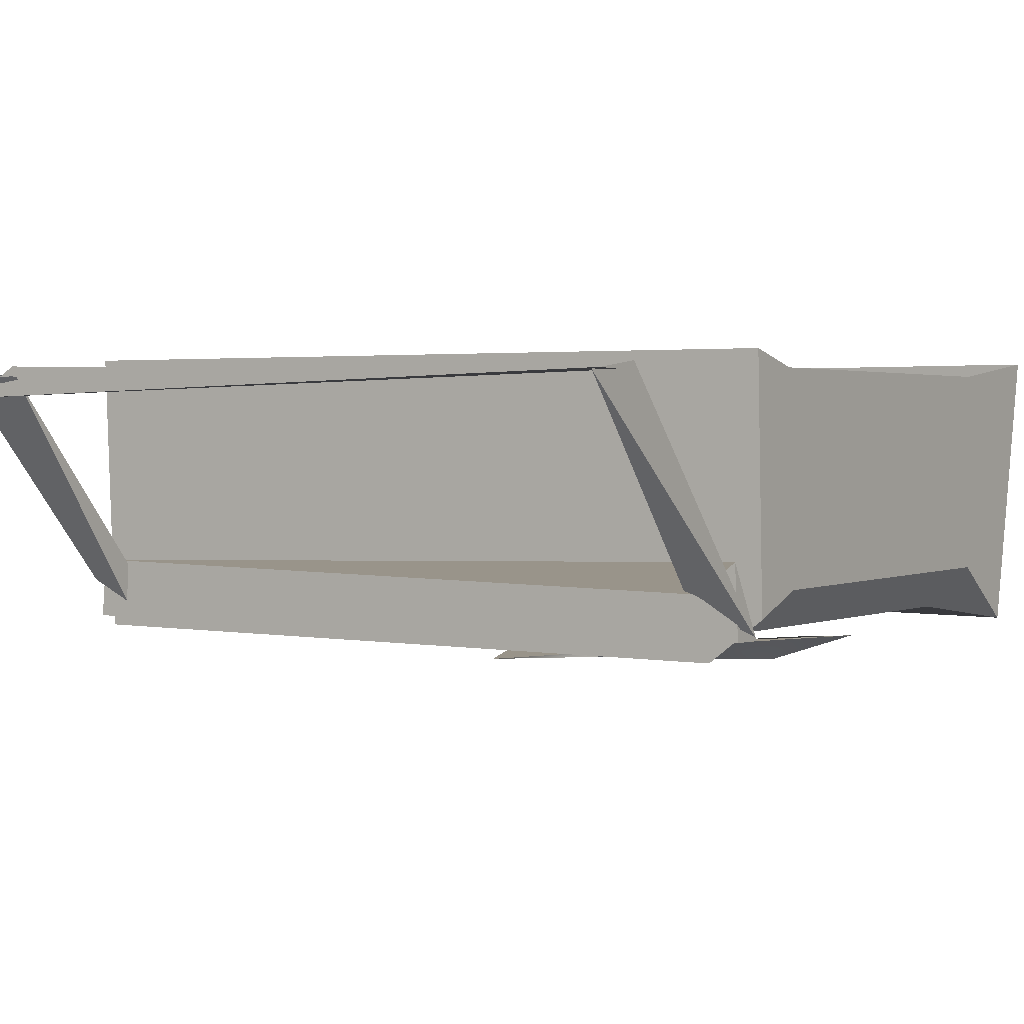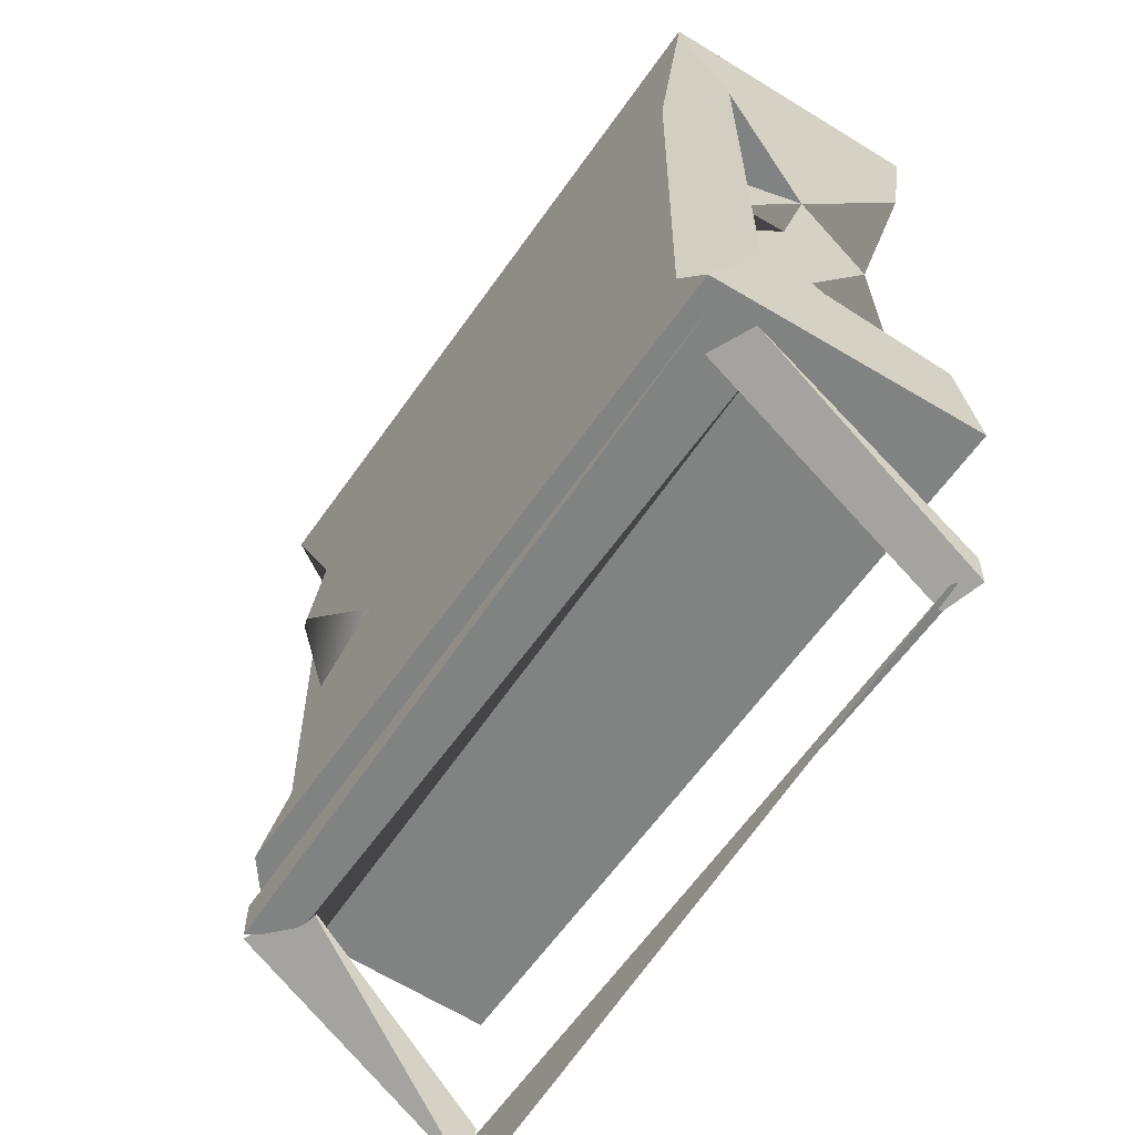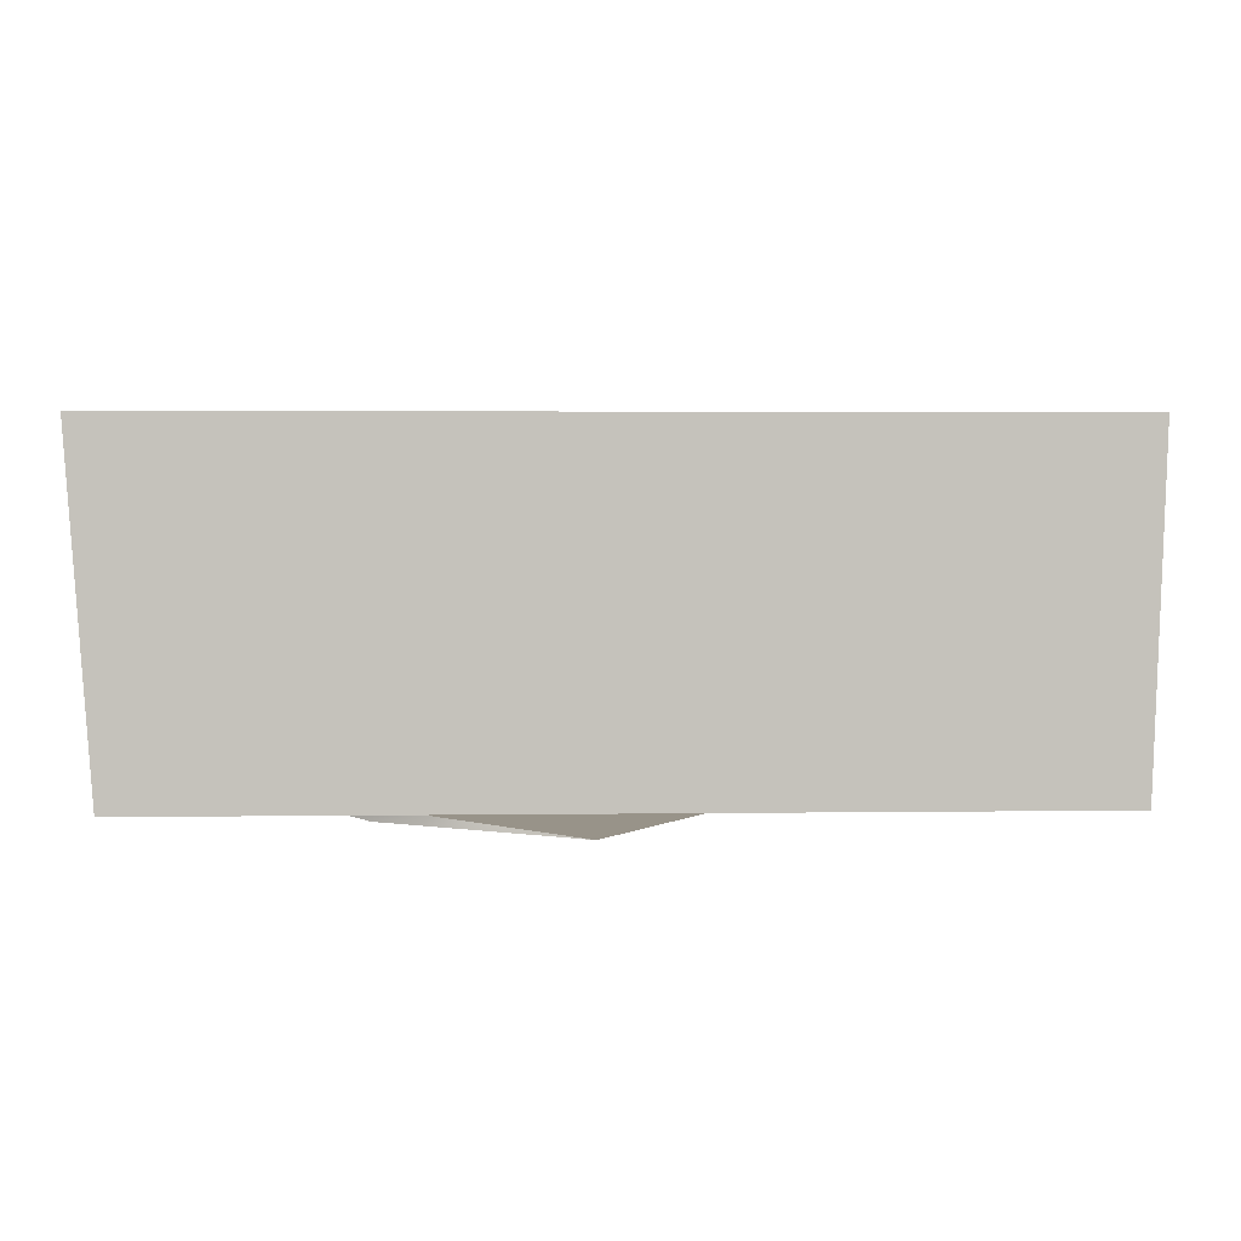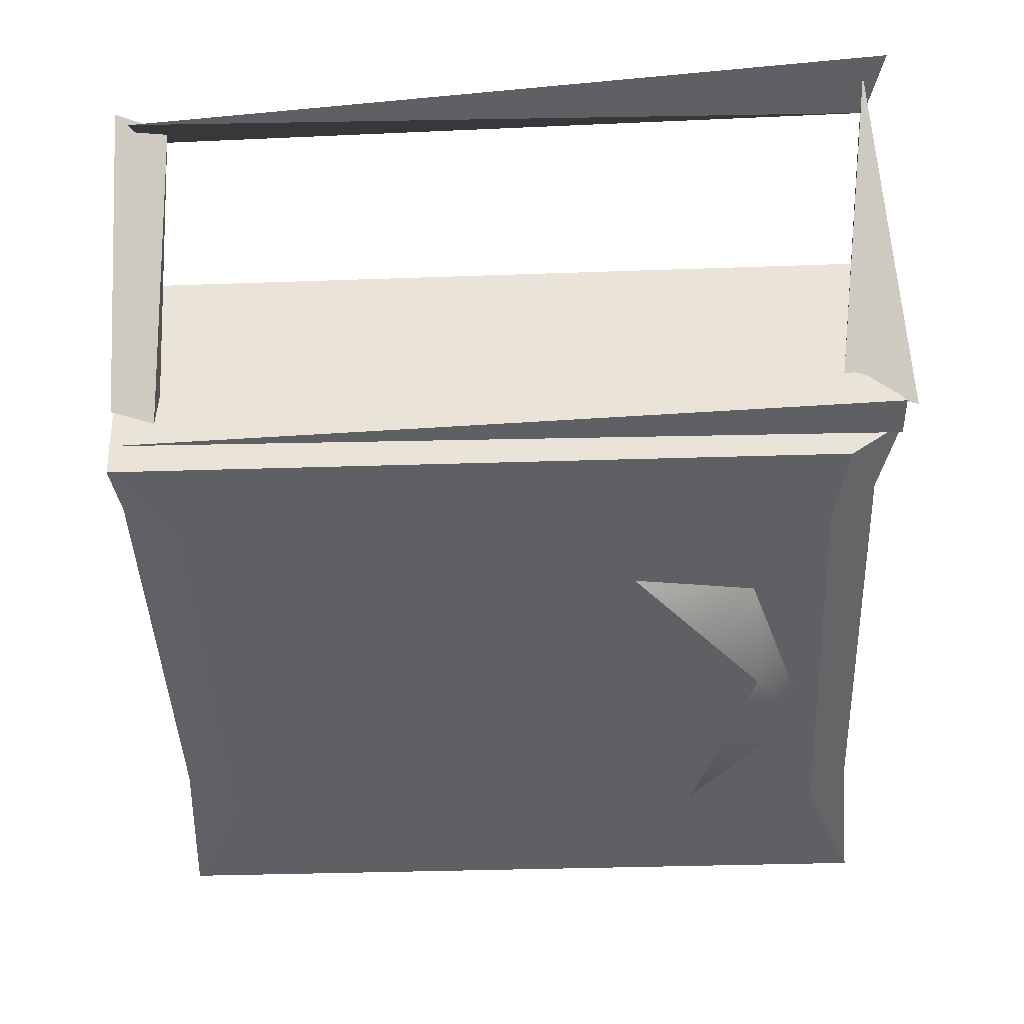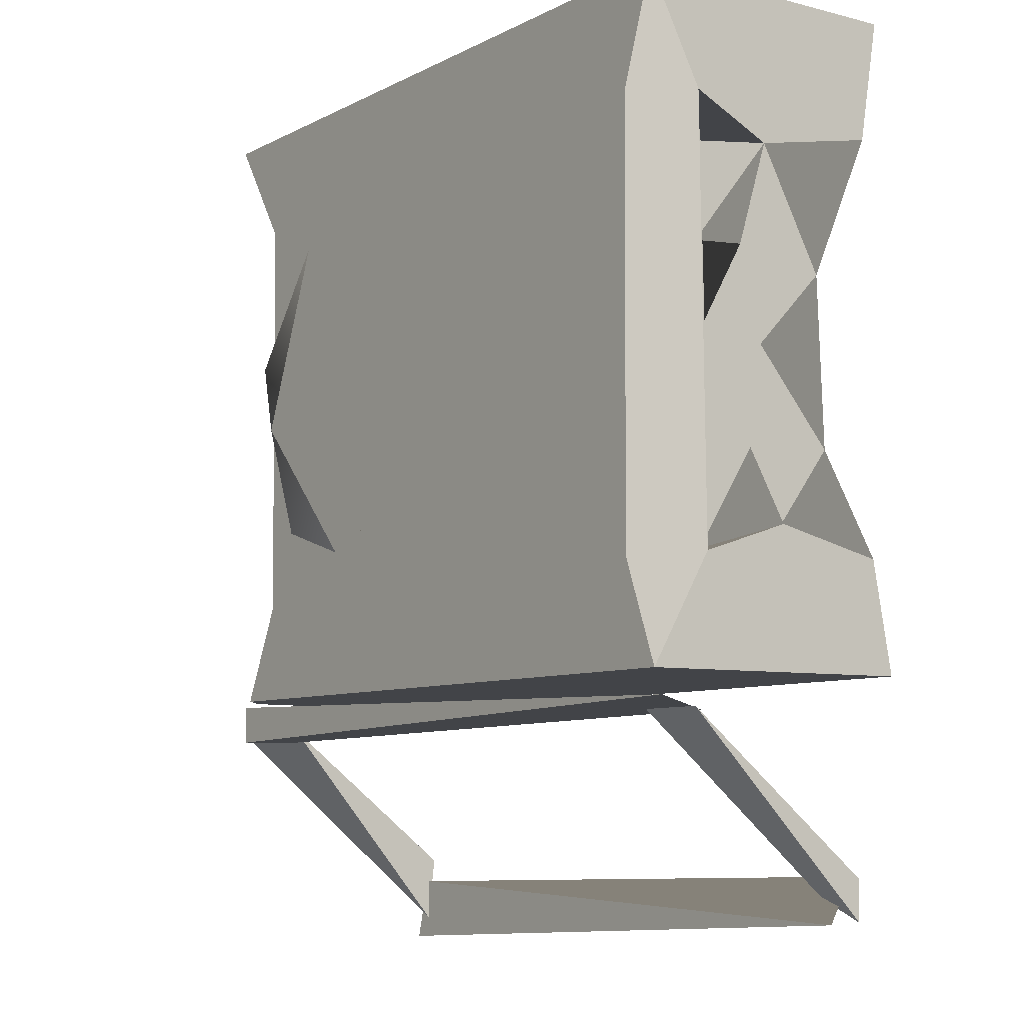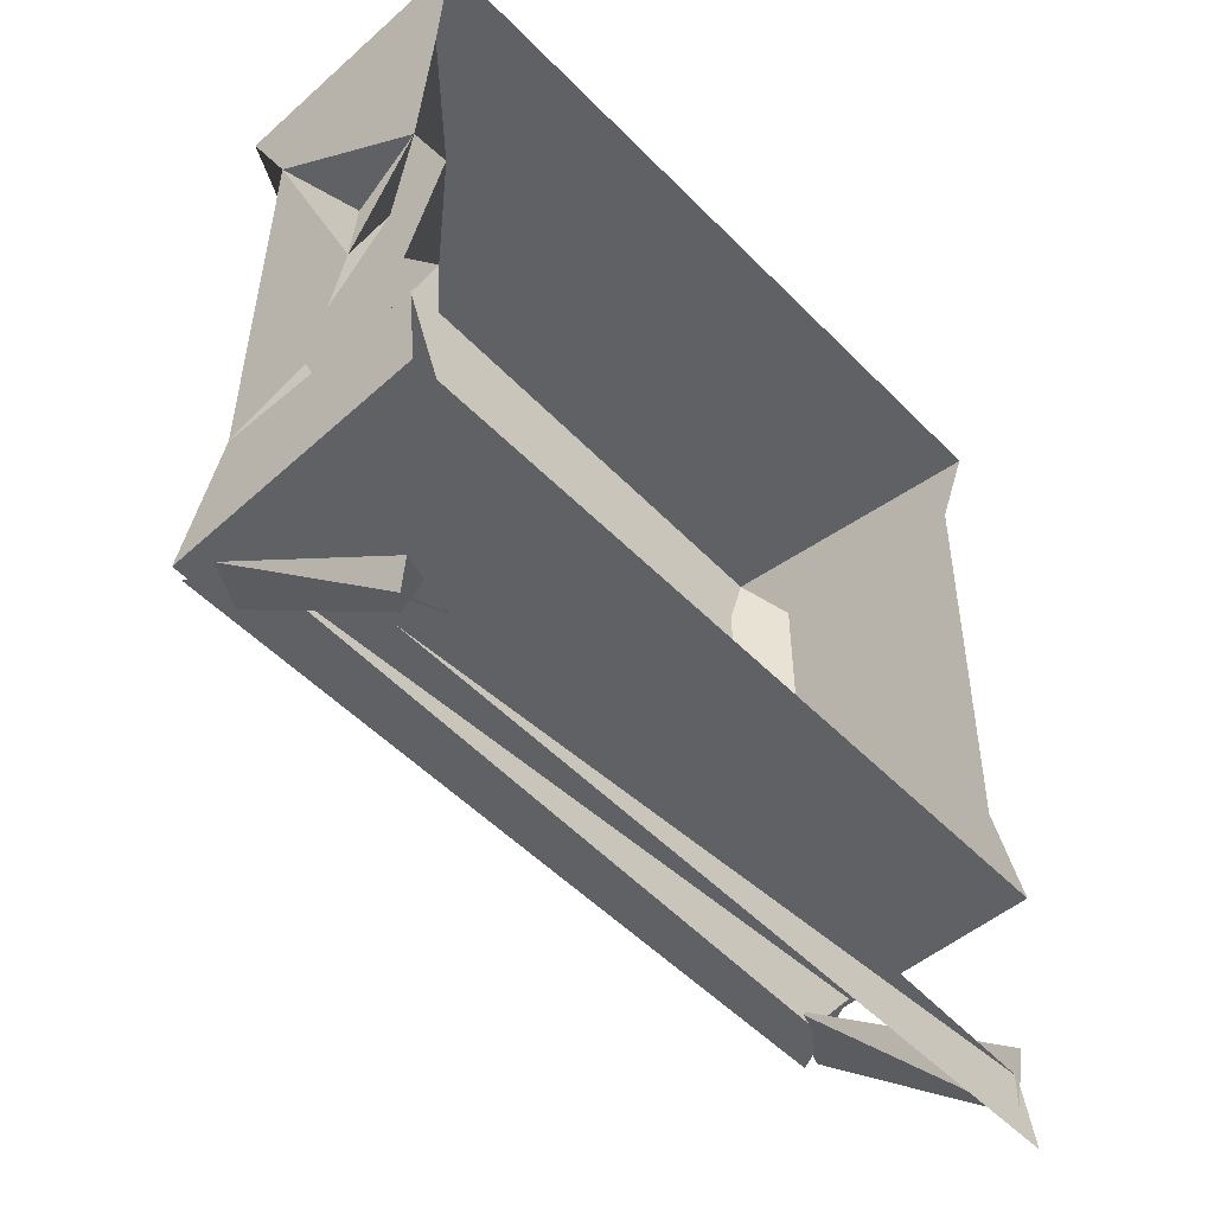
<metadata>
{"format":"obj","ext":"obj","renderer":"f3d","projection":"perspective","resolution":1024,"background":"white","views":[{"elev":1.9,"azim":32.3,"up":"+Z"},{"elev":-60.6,"azim":-124.4,"up":"+Y"},{"elev":1.6,"azim":-178.8,"up":"+Z"},{"elev":-45.0,"azim":2.4,"up":"+Z"},{"elev":-7.9,"azim":-126.1,"up":"+Y"},{"elev":-50.1,"azim":-48.0,"up":"+Y"}]}
</metadata>
<code>
g SM_ACUnit_LOD3
v 1.556 1.168 0.04324
v 1.511 0.9741 -0.4207
v 1.514 0.9626 0.01067
v 1.511 0.9741 -0.4207
v 1.556 1.168 0.04324
v 1.51 1.169 -0.5486
v -0.02566 -0.172 -0.5387
v 0.08082 0.04489 -0.5182
v -0.04159 0.05065 -0.4205
v 0.0814 0.9573 -0.5119
v -0.02581 1.175 -0.535
v -0.03033 0.9472 -0.4204
v 1.51 1.169 -0.5486
v 1.422 0.955 -0.5124
v 1.511 0.9741 -0.4207
v -0.04159 0.05065 -0.4205
v -0.05372 -0.1679 0.04331
v -0.02566 -0.172 -0.5387
v -0.05372 -0.1679 0.04331
v -0.04159 0.05065 -0.4205
v -0.04337 0.06295 0.01044
v 1.472 -0.2622 -0.4126
v 0.01401 -0.2441 -0.3909
v 1.514 -0.1987 -0.3548
v 0.003908 -0.6467 -0.001804
v -0.01891 -0.239 -0.4353
v 0.005969 -0.5629 0.002594
v 0.1028 -0.6032 -0.003598
v 0.07613 -0.2423 -0.3988
v 0.07296 -0.2425 -0.4782
v 0.07613 -0.2423 -0.3988
v 0.1028 -0.6032 -0.003598
v 0.005969 -0.5629 0.002594
v 0.005969 -0.5629 0.002594
v -0.01891 -0.239 -0.4353
v 0.07613 -0.2423 -0.3988
v 1.49 -0.6814 -0.01027
v 1.436 -0.233 -0.4299
v 1.493 -0.5427 0.007663
v 1.577 -0.2415 -0.4869
v 1.49 -0.6814 -0.01027
v 1.493 -0.5427 0.007663
v 1.436 -0.233 -0.4299
v 1.49 -0.6814 -0.01027
v 1.577 -0.2415 -0.4869
v 1.493 -0.5427 0.007663
v 1.436 -0.233 -0.4299
v 1.577 -0.2415 -0.4869
v 0.03572 -0.6514 -0.04619
v 1.497 -0.5935 -0.009122
v 0.04832 -0.5586 0.0192
v 1.514 -0.1987 -0.3548
v 1.549 -0.1789 -0.4997
v 1.552 -0.2614 -0.4976
v -0.05033 1.168 0.04022
v 1.51 1.169 -0.5486
v 1.556 1.168 0.04324
v 1.51 1.169 -0.5486
v -0.05033 1.168 0.04022
v -0.02581 1.175 -0.535
v 1.446 -0.1704 -0.5477
v 1.546 -0.1699 0.03905
v 1.555 -0.1683 -0.4618
v 1.549 -0.1789 -0.4997
v -0.01764 -0.2203 -0.515
v 1.552 -0.2614 -0.4976
v 1.497 -0.5935 -0.009122
v 0.03572 -0.6514 -0.04619
v 1.533 -0.728 -0.0093
v 0.7869 0.8162 -0.6182
v 1.14 0.848 -0.5866
v 1.387 0.6106 -0.5548
v 1.265 0.2077 -0.5486
v 1.017 0.1381 -0.5824
v 0.7079 0.2296 -0.6102
v 1.51 1.169 -0.5486
v 0.0814 0.9573 -0.5119
v 1.422 0.955 -0.5124
v -0.02581 1.175 -0.535
v 0.08082 0.04489 -0.5182
v 1.446 -0.1704 -0.5477
v 1.419 0.04819 -0.5061
v -0.02566 -0.172 -0.5387
v 1.518 0.04438 -0.4199
v 1.546 -0.1699 0.03905
v 1.508 0.04197 0.0094
v 1.555 -0.1683 -0.4618
v 1.419 0.04819 -0.5061
v 1.555 -0.1683 -0.4618
v 1.518 0.04438 -0.4199
v 1.446 -0.1704 -0.5477
v -0.05033 1.168 0.04022
v -0.03033 0.9472 -0.4204
v -0.02581 1.175 -0.535
v -0.04129 0.9196 0.006919
v -0.01891 -0.239 -0.4353
v 0.003908 -0.6467 -0.001804
v 0.07296 -0.2425 -0.4782
v 0.1028 -0.6032 -0.003598
v -0.02566 -0.172 -0.5387
v -0.05372 -0.1679 0.04331
v 1.446 -0.1704 -0.5477
v 1.546 -0.1699 0.03905
v 1.472 -0.2622 -0.4126
v 1.514 -0.1987 -0.3548
v 1.552 -0.2614 -0.4976
v 0.01401 -0.2441 -0.3909
v -0.01764 -0.2203 -0.515
v 1.387 0.6106 -0.5548
v 1.14 0.848 -0.5866
v 1.277 0.4458 -0.5993
v 1.265 0.2077 -0.5486
v 1.017 0.1381 -0.5824
v -0.01325 0.1202 -0.2006
v -0.04159 0.05065 -0.4205
v 0.141 0.08193 -0.2827
v -0.01325 0.1202 -0.2006
v 0.07419 0.2827 -0.2051
v 0.1363 0.09857 -0.1042
v -0.04159 0.05065 -0.4205
v 0.03905 0.294 -0.3477
v 0.141 0.08193 -0.2827
v 0.08298 0.4972 -0.166
v 0.0512 0.6503 -0.03907
v 0.04697 0.2904 -0.02914
v 0.07049 0.9109 -0.1591
v 0.08225 0.6953 -0.2172
v 0.08654 0.6866 -0.3316
v 0.08225 0.6953 -0.2172
v 0.07049 0.9109 -0.1591
v 0.0512 0.6503 -0.03907
v 0.04697 0.2904 -0.02914
v 0.1363 0.09857 -0.1042
v 0.07419 0.2827 -0.2051
v 0.07419 0.2827 -0.2051
v 0.08298 0.4972 -0.166
v 0.04697 0.2904 -0.02914
v 0.0512 0.6503 -0.03907
v 0.08298 0.4972 -0.166
v 0.08225 0.6953 -0.2172
v 0.08225 0.6953 -0.2172
v 0.08298 0.4972 -0.166
v 0.06563 0.4952 -0.3437
v 0.141 0.08193 -0.2827
v 0.03905 0.294 -0.3477
v 0.07419 0.2827 -0.2051
v 0.08654 0.6866 -0.3316
v 0.1144 0.8946 -0.3501
v 0.07049 0.9109 -0.1591
v -0.04337 0.06295 0.01044
v -0.01325 0.1202 -0.2006
v 0.1363 0.09857 -0.1042
v 0.07419 0.2827 -0.2051
v -0.01325 0.1202 -0.2006
v 0.141 0.08193 -0.2827
v 0.04697 0.2904 -0.02914
v -0.04337 0.06295 0.01044
v 0.1363 0.09857 -0.1042
v 0.1144 0.8946 -0.3501
v 0.08654 0.6866 -0.3316
v -0.03033 0.9472 -0.4204
v 0.07049 0.9109 -0.1591
v -0.04129 0.9196 0.006919
v 0.0512 0.6503 -0.03907
v 0.1144 0.8946 -0.3501
v -0.03033 0.9472 -0.4204
v 0.07049 0.9109 -0.1591
v 0.08225 0.6953 -0.2172
v 0.06563 0.4952 -0.3437
v 0.08654 0.6866 -0.3316
v -0.04337 0.06295 0.01044
v -0.04159 0.05065 -0.4205
v -0.01325 0.1202 -0.2006
v -0.03033 0.9472 -0.4204
v 0.03905 0.294 -0.3477
v 0.06563 0.4952 -0.3437
v 0.08654 0.6866 -0.3316
v -0.04129 0.9196 0.006919
v 0.07049 0.9109 -0.1591
v 0.06563 0.4952 -0.3437
v 0.07419 0.2827 -0.2051
v 0.03905 0.294 -0.3477
v 0.08298 0.4972 -0.166
v 0.0814 0.9573 -0.5119
v 1.419 0.04819 -0.5061
v 1.422 0.955 -0.5124
v 0.08082 0.04489 -0.5182
v 1.511 0.9741 -0.4207
v 1.508 0.04197 0.0094
v 1.514 0.9626 0.01067
v 1.518 0.04438 -0.4199
v -0.03033 0.9472 -0.4204
v 0.08082 0.04489 -0.5182
v 0.0814 0.9573 -0.5119
v -0.04159 0.05065 -0.4205
v 1.518 0.04438 -0.4199
v 1.511 0.9741 -0.4207
v 1.419 0.04819 -0.5061
v 1.422 0.955 -0.5124
v 1.017 0.1381 -0.5824
v 0.5973 0.5173 -0.601
v 0.7079 0.2296 -0.6102
v 0.7869 0.8162 -0.6182
v 1.14 0.848 -0.5866
v 1.277 0.4458 -0.5993
f 3 2 1
f 6 5 4
f 9 8 7
f 12 11 10
f 15 14 13
f 18 17 16
f 21 20 19
f 24 23 22
f 27 26 25
f 30 29 28
f 33 32 31
f 36 35 34
f 39 38 37
f 42 41 40
f 45 44 43
f 48 47 46
f 51 50 49
f 54 53 52
f 57 56 55
f 60 59 58
f 63 62 61
f 66 65 64
f 69 68 67
f 72 71 70
f 75 74 73
f 78 77 76
f 79 76 77
f 82 81 80
f 83 80 81
f 86 85 84
f 87 84 85
f 90 89 88
f 91 88 89
f 94 93 92
f 95 92 93
f 98 97 96
f 99 97 98
f 102 101 100
f 101 102 103
f 106 105 104
f 104 107 106
f 107 108 106
f 111 110 109
f 112 111 109
f 111 112 113
f 116 115 114
f 119 118 117
f 122 121 120
f 125 124 123
f 128 127 126
f 131 130 129
f 134 133 132
f 137 136 135
f 140 139 138
f 143 142 141
f 146 145 144
f 149 148 147
f 152 151 150
f 155 154 153
f 158 157 156
f 161 160 159
f 164 163 162
f 167 166 165
f 170 169 168
f 173 172 171
f 175 174 172
f 174 175 176
f 174 176 177
f 179 178 174
f 182 181 180
f 183 180 181
f 186 185 184
f 187 184 185
f 190 189 188
f 191 188 189
f 194 193 192
f 195 192 193
f 198 197 196
f 197 198 199
f 202 201 200
f 203 200 201
f 204 200 203
f 205 200 204

</code>
